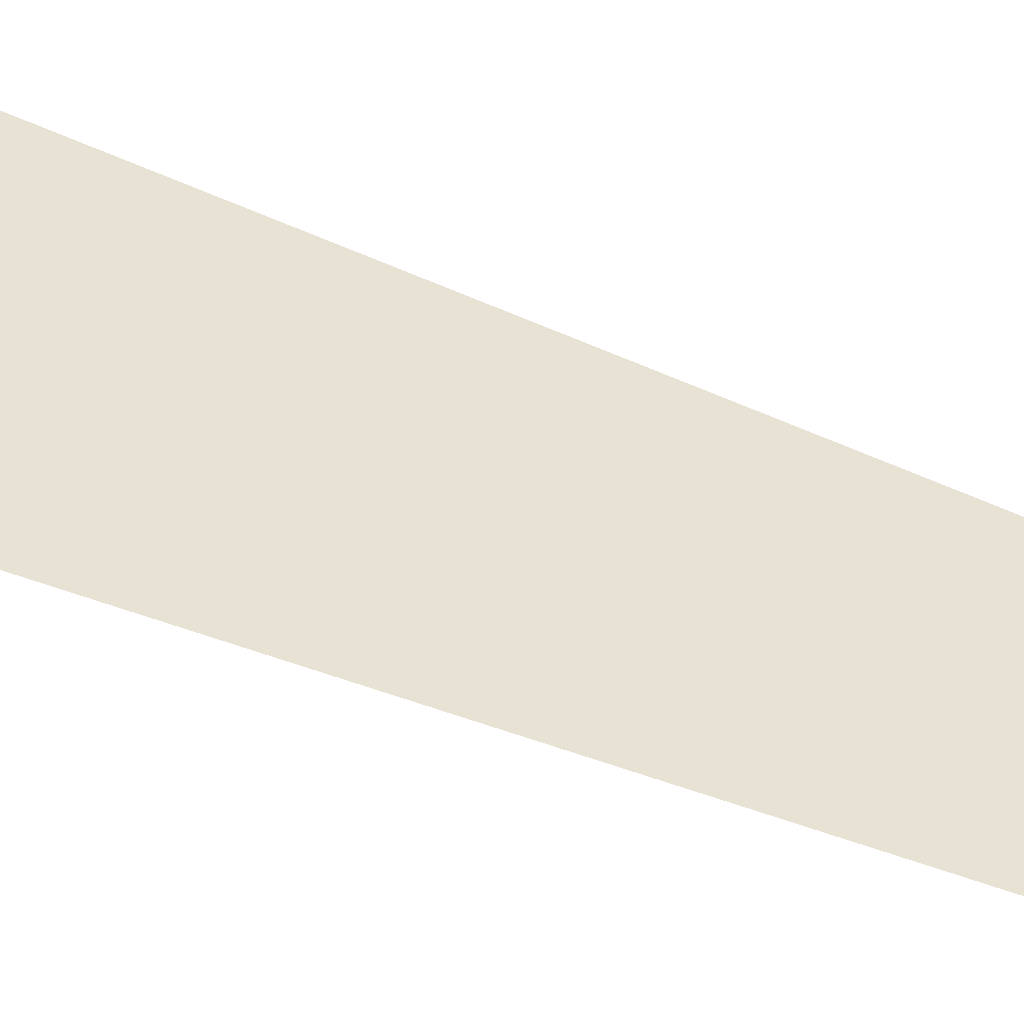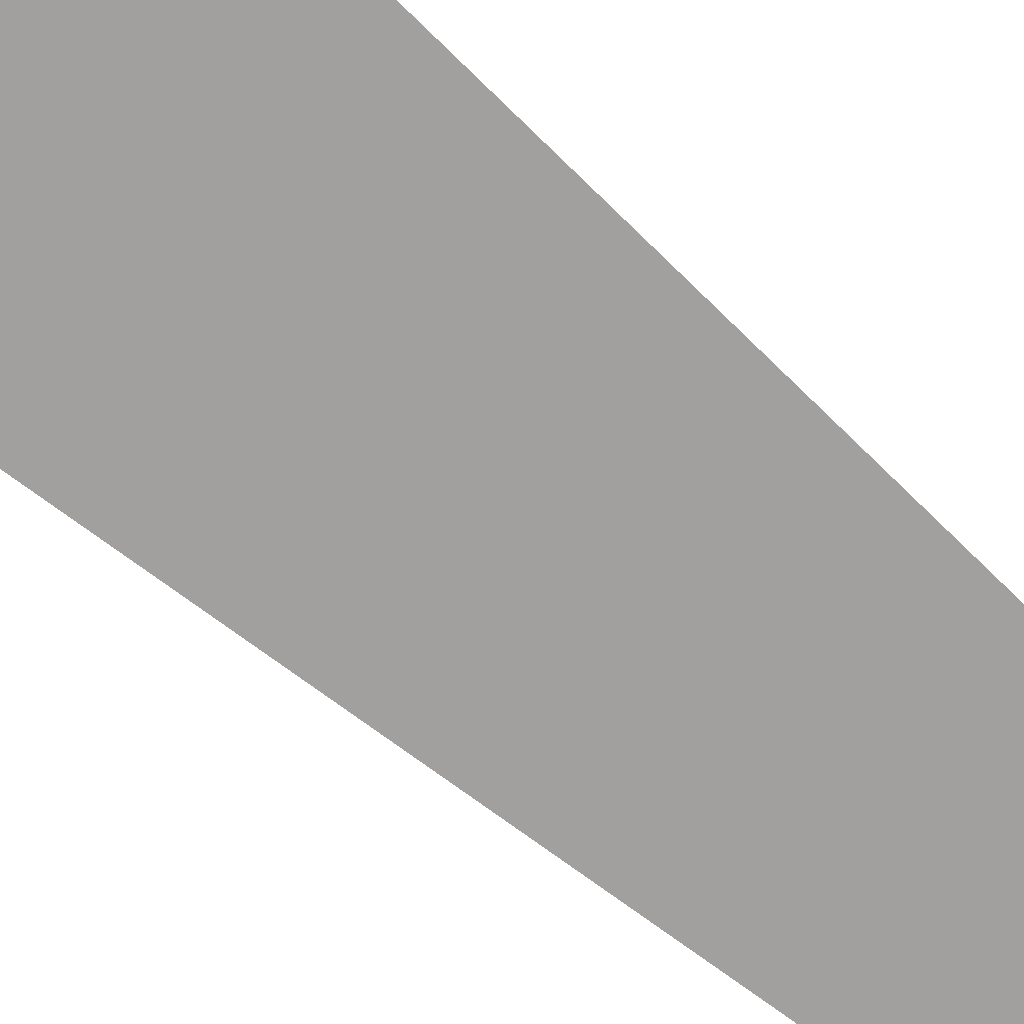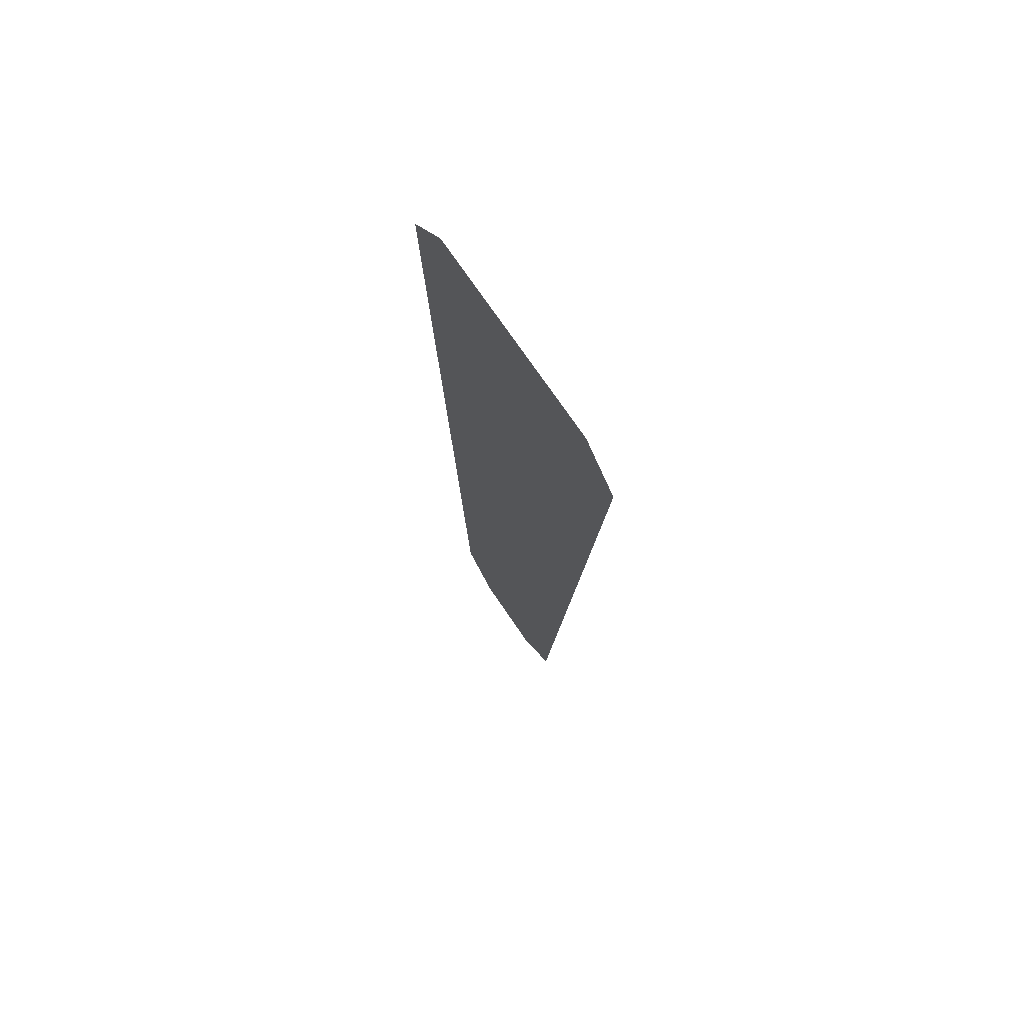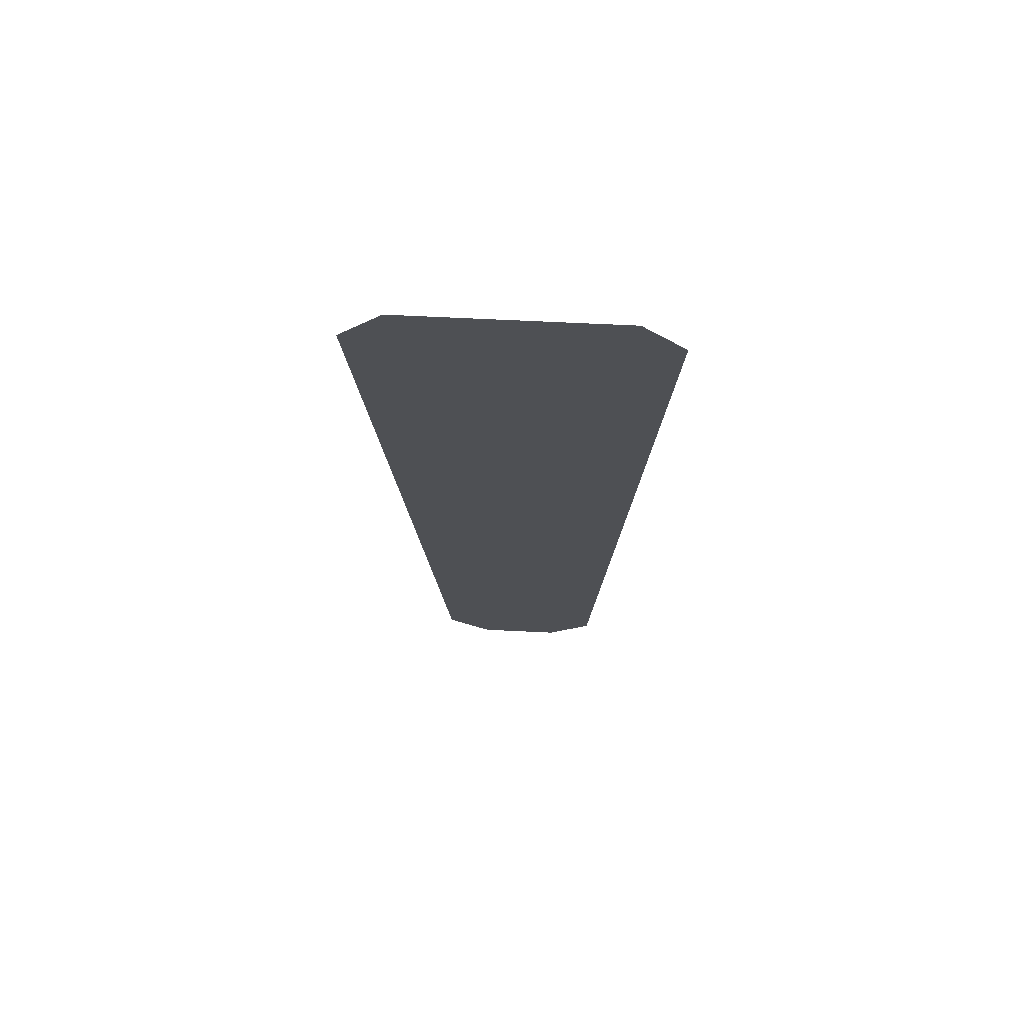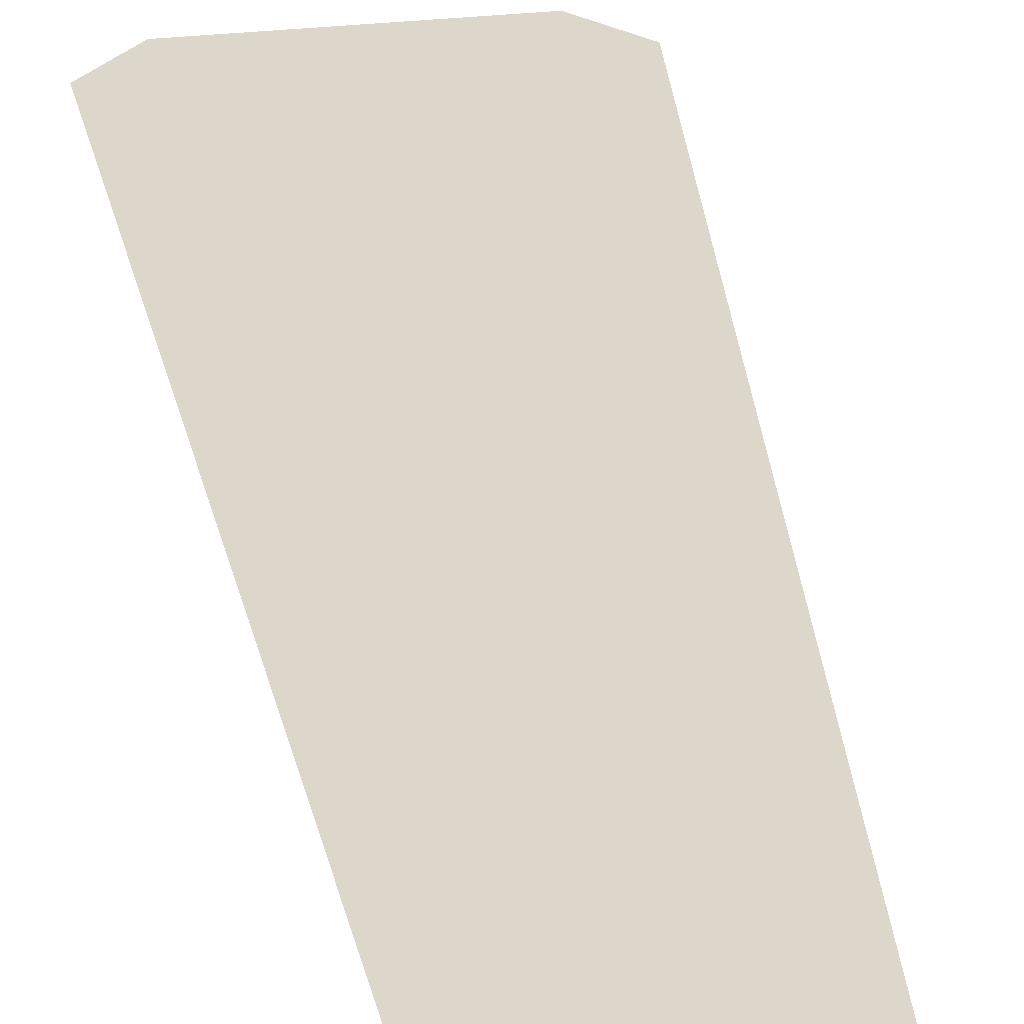
<metadata>
{"format":"obj","ext":"obj","renderer":"f3d","projection":"perspective","resolution":1024,"background":"white","views":[{"elev":40.6,"azim":118.2,"up":"+Y"},{"elev":-71.9,"azim":48.7,"up":"+Y"},{"elev":73.1,"azim":-124.1,"up":"+Z"},{"elev":71.4,"azim":2.7,"up":"+Z"},{"elev":30.6,"azim":170.7,"up":"+Y"}]}
</metadata>
<code>
o TriggerC.002_Untitled.034
v 0.1941 0.9839 0.4118
v 0.1907 0.9839 0.4087
v 0.1898 0.9839 0.4111
v 0.1917 0.9839 0.4129
v 0.1846 0.9839 0.4087
v 0.1855 0.9839 0.4111
v 0.1812 0.9839 0.4118
v 0.1836 0.9839 0.4129
v 0.1761 0.9839 0.4774
v 0.1792 0.9839 0.4807
v 0.1802 0.9839 0.4783
v 0.1786 0.9839 0.4765
v 0.1947 0.9839 0.4807
v 0.1937 0.9839 0.4783
v 0.1978 0.9839 0.4774
v 0.1954 0.9839 0.4765
f 1 2 3
f 5 6 3
f 5 7 8
f 10 11 12
f 13 14 11
f 13 15 16
f 1 4 16
f 7 9 12
f 8 12 16
f 12 11 14
f 6 8 4
f 4 1 3
f 2 5 3
f 6 5 8
f 9 10 12
f 10 13 11
f 14 13 16
f 15 1 16
f 8 7 12
f 4 8 16
f 16 12 14
f 3 6 4

</code>
